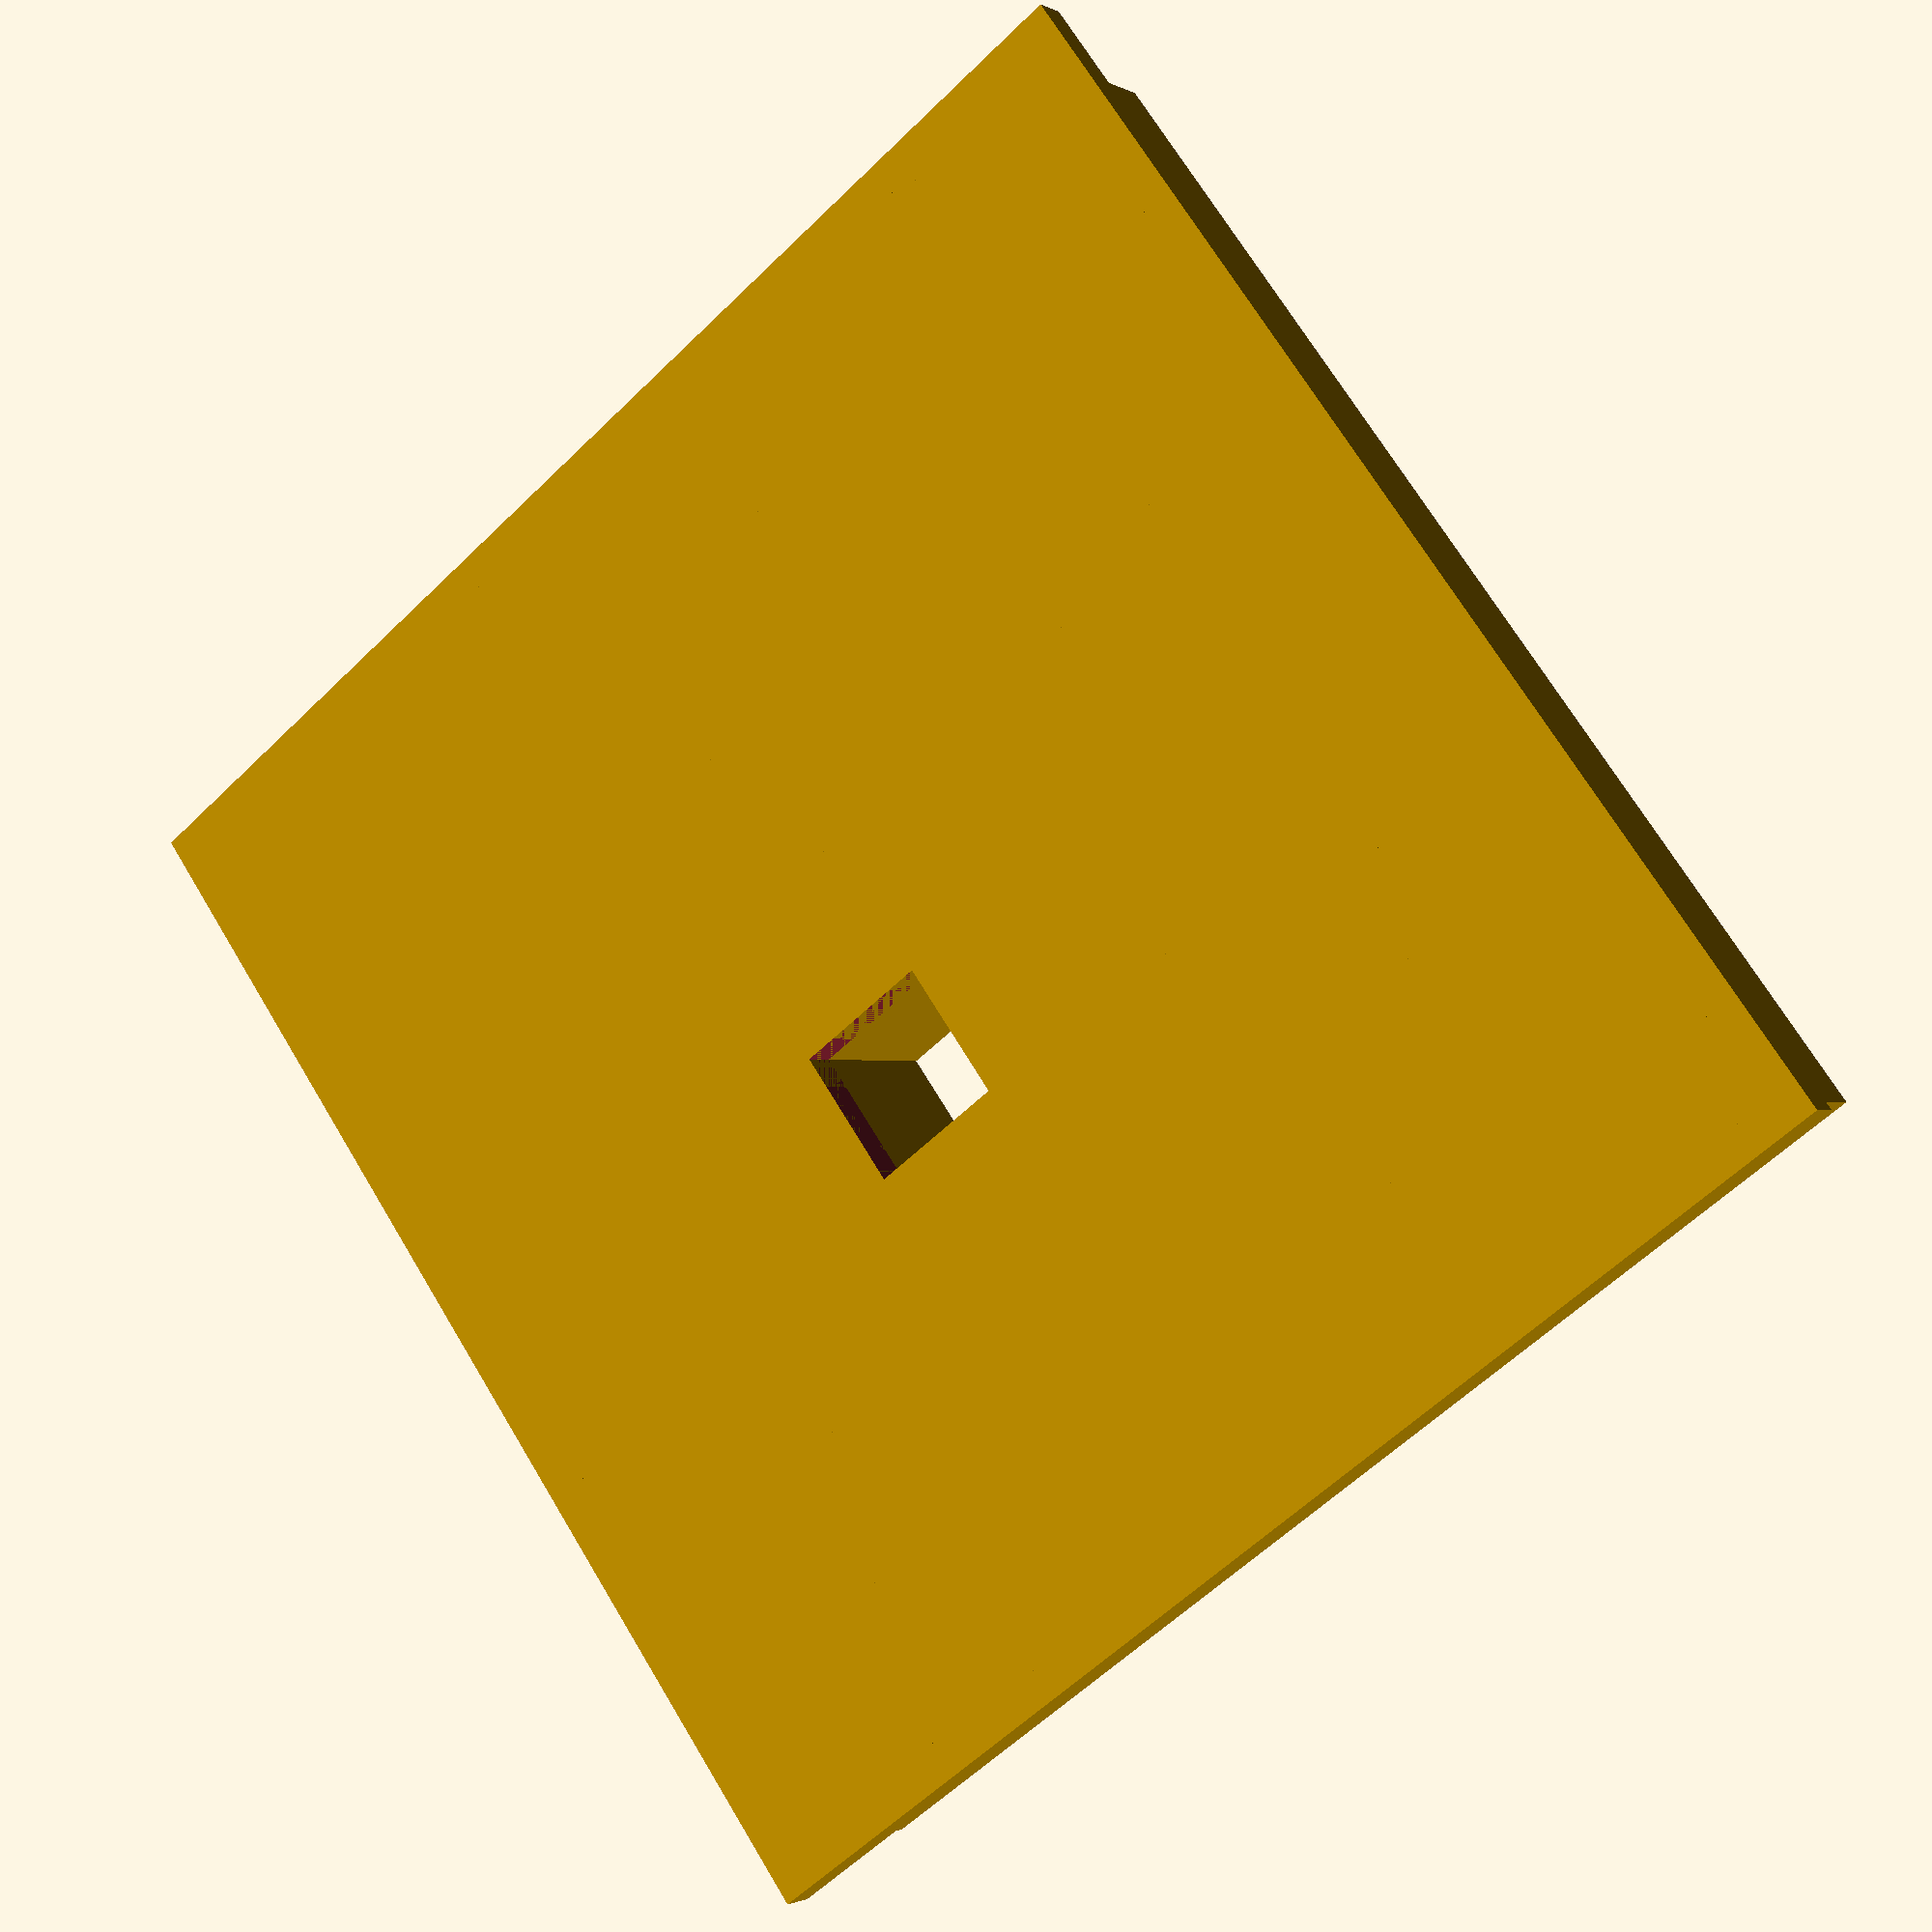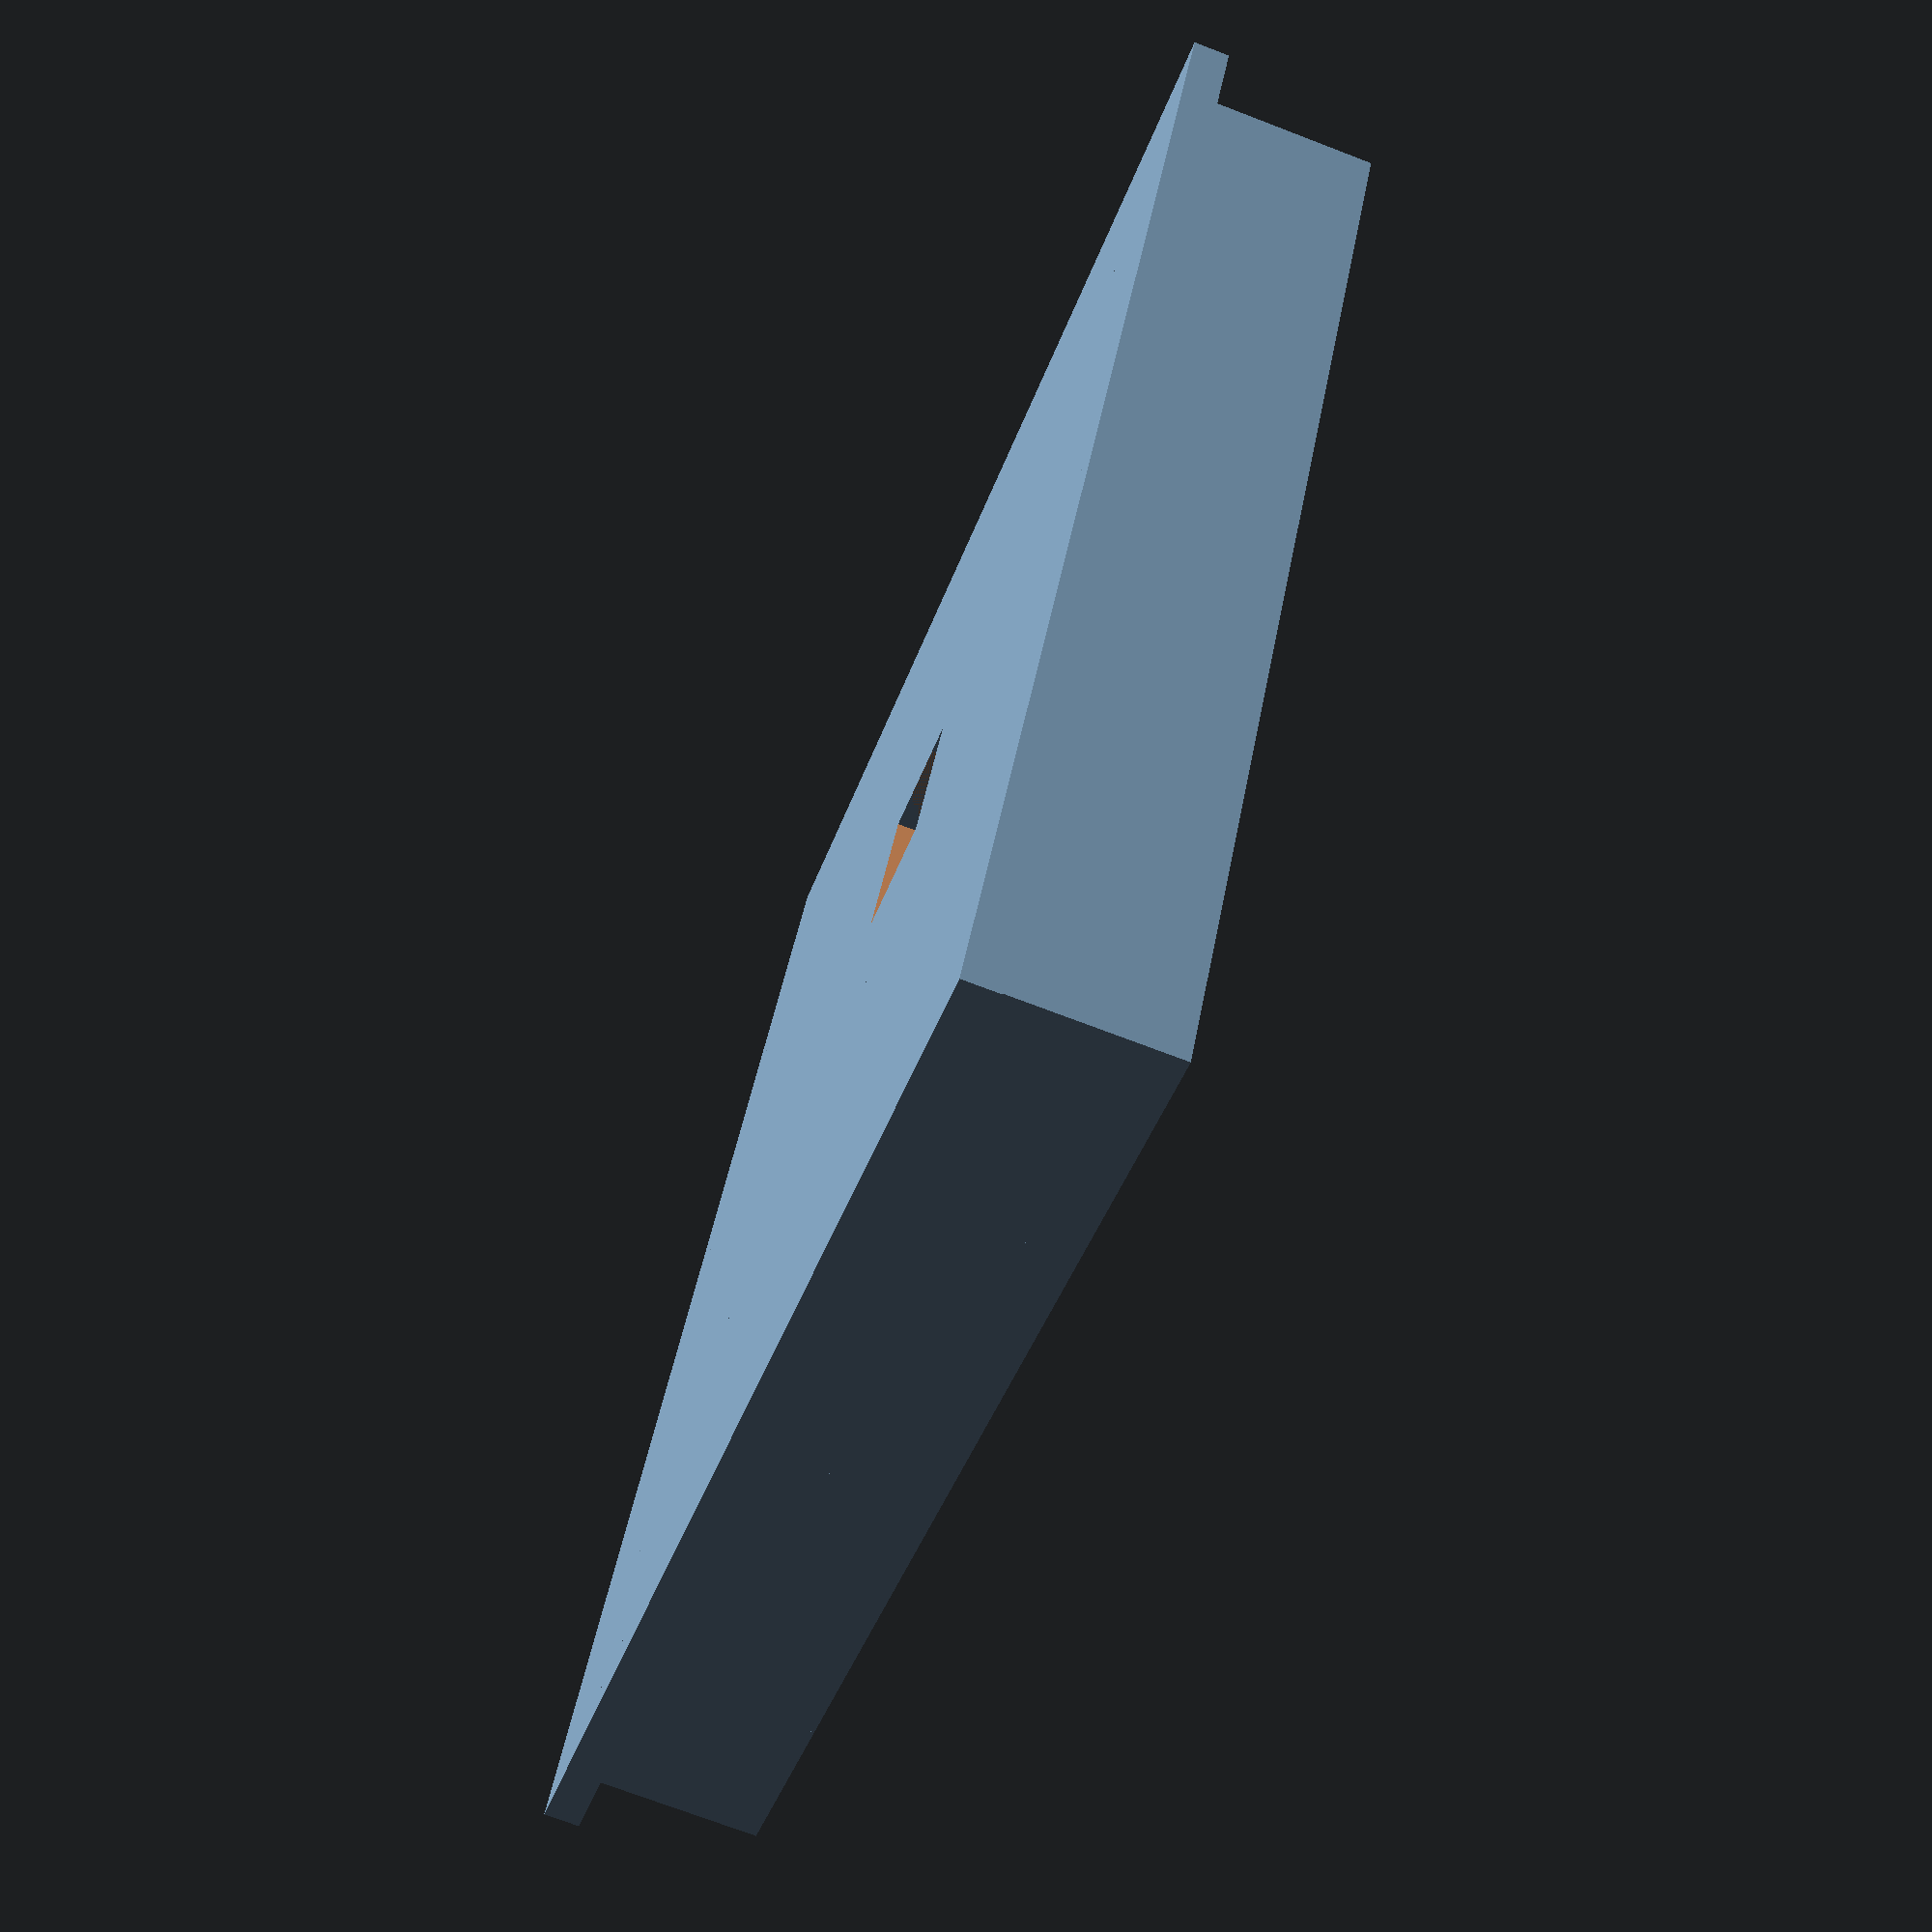
<openscad>
// DRAW LABYRINTH

// These module is defined below all other configuration details
labyrinth(template3x3);

labyrinthLevels(maze3x3level1, maze3x3level2);
labyrinthLevels(maze3x3level2, maze3x3level3);
labyrinth(maze3x3level3);

labyrinthLevels(maze8x8level1, maze8x8level2);
labyrinthLevels(maze8x8level2, maze8x8level3);
labyrinthLevels(maze8x8level3, maze8x8level4);
!labyrinth(maze8x8level4);


// DRAWING SYMBOLS
WALL_VERTICAL = "|";
WALL_VERTICAL_TOP = "╹";
WALL_VERTICAL_BOTTOM = "╻";
WALL_HORIZONTAL = "─";
WALL_HORIZONTAL_LEFT = "╸";
WALL_HORIZONTAL_RIGHT = "╺";

CORNER_PLUS="+";

CORNER_TOP_LEFT="┌";
CORNER_TOP_RIGHT= "┐";
CORNER_BOTTOM_RIGHT="┘";
CORNER_BOTTOM_LEFT="└";

CORNER_T="┬";
CORNER_T_DOWN="┴";
CORNER_T_LEFT="├";
CORNER_T_RIGHT="┤";

SPACE = " ";
HOLE = "X";


// LEVEL DRAWING TEMPLATE

template3x3 = [
"┌───────┐",
"|       |",
"| ┌─┬─┐ |",
"| | ╹ | |",
"| ├╸+╺┤ |",
"| | ╻ | |",
"| └─┴─┘ |",
"|       |",
"└───────┘"];


// LEVEL DRAWINGS

maze3x3level1 = [
"┌───┬─┐",
"|   |X|",
"| ╻ ╹ |",
"| |   |",
"| └───┤",
"|    O|",
"└─────┘"];

maze3x3level2 = [
"┌─┬───┐",
"|X|  O|",
"| | ╺─┤",
"| |   |",
"| └─╸ |",
"|     |",
"└─────┘"];

maze3x3level3 = [
"┌─────┐",
"|O    |",
"├───┐ |",
"|  X| |",
"| ╺─┘ |",
"|     |",
"└─────┘"];

maze8x8level1 = [
"┌───────────────┐",
"|O              |",
"├─────────────┐ |",
"|             | |",
"|  ┌─────╸  ╺─┤ |",
"|  |          | |",
"|  └┐ ┌─────╸ | |",
"|   | |X      | |",
"├─╸ └─┴───────┘ |",
"|               |",
"├─────────────┐ |",
"|             | |",
"| ┌─────────╸ | |",
"| |           | |",
"| └───────────┘ |",
"|               |",
"└───────────────┘"];
maze8x8level2 = [
"┌───────────────┐",
"|X              |",
"├─────────────┐ |",
"|             | |",
"|  ┌─────╸  ╺─┤ |",
"|  |          | |",
"|  └┐ ┌─────╸ | |",
"|   | |O      | |",
"├─╸ └─┴───────┘ |",
"|               |",
"├─────────────┐ |",
"|             | |",
"| ┌─────────╸ | |",
"| |           | |",
"| └───────────┘ |",
"|               |",
"└───────────────┘"];
maze8x8level3 = [
"┌───────────────┐",
"|O              |",
"├─────────────┐ |",
"|             | |",
"|  ┌─────╸  ╺─┤ |",
"|  |          | |",
"|  └┐ ┌─────╸ | |",
"|   | |       | |",
"├─╸ └─┴───────┘ |",
"|               |",
"├─────────────┐ |",
"|             | |",
"| ┌─────────╸ | |",
"| |X          | |",
"| └───────────┘ |",
"|               |",
"└───────────────┘"];
maze8x8level4 = [
"┌───────────────┐",
"|               |",
"├─────────────┐ |",
"|             | |",
"|  ┌─────╸  ╺─┤ |",
"|  |          | |",
"|  └┐ ┌─────╸ | |",
"|   | |X      | |",
"├─╸ └─┴───────┘ |",
"|               |",
"├─────────────┐ |",
"|             | |",
"| ┌─────────╸ | |",
"| |O          | |",
"| └───────────┘ |",
"|               |",
"└───────────────┘"];



// PARAMETERS
ballSize = 12;

levelOverlap = 2; // how much below level should go into the bottom plate
bpt = levelOverlap+1; // bottom plate thickness
wallThickness = 0.8; // wall thickness
wh = ballSize+bpt+levelOverlap; // wall height


// VARIABLES
w = ballSize/2+wallThickness/2; // width of the cell


// HELPER METHODS
module labyrinthLevels(currentLevel, levelBelow) {
    difference() {
        labyrinth(currentLevel);
        translate([0,0,-wh+levelOverlap])
            labyrinth(levelBelow, wallThickness+0.8);
    }
}

module labyrinth(lab, wallThickness = wallThickness) {
    bottom(lab);
    walls(lab, wallThickness);
}

module bottom(lab) {
    sw=len(lab[0]);
    boardSize = sw*w;
    difference() {
        translate([-w/2,-w/2,0])
            cube([boardSize, boardSize, bpt]);
        holes(lab);
    }
}

module walls(lab, wallThickness=wallThickness) {
    sw=len(lab[0]);
    for(x=[0:sw-1]) {
        for(y=[0:sw-1]) {
            cell = lab[x][y];
            tx=sw-x-1; ty=sw-y-1;
            translate([tx*w, ty*w, 0]) {
                if (cell == WALL_VERTICAL) {
                    wallVertical(wallThickness);
                } else if (cell == WALL_VERTICAL_TOP) {
                    wallVerticalTop(wallThickness);
                } else if (cell == WALL_VERTICAL_BOTTOM) {
                    wallVerticalBottom(wallThickness);
                } else if (cell == WALL_HORIZONTAL) {
                    wallHorizontal(wallThickness);
                } else if (cell == WALL_HORIZONTAL_LEFT) {
                    wallHorizontalLeft(wallThickness);
                } else if (cell == WALL_HORIZONTAL_RIGHT) {
                    wallHorizontalRight(wallThickness);
                } else if (cell == CORNER_TOP_LEFT) {
                    cornerTopLeft(wallThickness);
                } else if (cell == CORNER_TOP_RIGHT) {
                    cornerTopRight(wallThickness);
                } else if (cell == CORNER_BOTTOM_RIGHT) {
                    cornerBottomRight(wallThickness);
                } else if (cell == CORNER_BOTTOM_LEFT) {
                    cornerBottomLeft(wallThickness);
                } else if (cell == CORNER_T) {
                    cornerT(wallThickness);
                } else if (cell == CORNER_T_RIGHT) {
                    cornerTRight(wallThickness);
                } else if (cell == CORNER_T_DOWN) {
                    cornerTDown(wallThickness);
                } else if (cell == CORNER_T_LEFT) {
                    cornerTLeft(wallThickness);
                } else if (cell == CORNER_PLUS) {
                    cornerPlus(wallThickness);
                }
            }
        }
    }
}

module holes(lab) {
    sw=len(lab[0]);
    for(x=[0:sw-1]) {
        for(y=[0:sw-1]) {
            cell = lab[x][y];
            if (cell == HOLE) {
                tx=sw-x-1; ty=sw-y-1;
                translate([tx*w, ty*w, 0]) {
                    hole();
                }
            }
        }
    }
}

module hole() {
    s=w+w-wallThickness;
    translate([-s/2,-s/2, -1])
        cube([s, s, bpt+2]);
}

module wallHorizontal(wallThickness) {
    rotate([0,0,90])
        wall(wallThickness);
}

module wallVertical(wallThickness) {
    wall(wallThickness);
}
module wallVerticalTop(wallThickness) {
    wallHalf(wallThickness);
}
module wallVerticalBottom(wallThickness) {
    rotate([0,0,180])
        wallHalf(wallThickness);
}
module wallHorizontalLeft(wallThickness) {
    rotate([0,0,90])
        wallHalf(wallThickness);
}
module wallHorizontalRight(wallThickness) {
    rotate([0,0,270])
        wallHalf(wallThickness);
}

module wall(wallThickness) {
    translate([-w/2,-wallThickness/2, 0])
        cube([w, wallThickness, wh]);
}
module wallHalf(wallThickness) {
    translate([0,-wallThickness/2, 0])
        cube([w/2, wallThickness, wh]);
}

module cornerTopLeft(wallThickness) {
    rotate([0,0,180])
        corner(wallThickness);
}
module cornerTopRight(wallThickness) {
    rotate([0,0,90])
        corner(wallThickness);
}
module cornerBottomRight(wallThickness) {
    corner(wallThickness);
}
module cornerBottomLeft(wallThickness) {
    rotate([0,0,270])
        corner(wallThickness);
}

module corner(wallThickness) {
    translate([-wallThickness/2,-wallThickness/2,0])
        cube([wallThickness, w/2+wallThickness/2, wh]);
    translate([-wallThickness/2,-wallThickness/2, 0])
        cube([w/2+wallThickness/2, wallThickness, wh]);
}

module cornerPlus(wallThickness) {
    translate([-w/2,-wallThickness/2, 0])
        cube([w, wallThickness, wh]);    
    translate([-wallThickness/2,-w/2,0])
        cube([wallThickness, w, wh]);
}

module cornerT(wallThickness) {
    rotate([0,0,90]) {
        translate([-w/2,-wallThickness/2, 0])
            cube([w, wallThickness, wh]);    
        translate([-wallThickness/2,-wallThickness/2,0])
            cube([wallThickness, w/2+wallThickness/2, wh]);
    }
}

module cornerTRight(wallThickness) {
    rotate([0,0,270])
        cornerT(wallThickness);
}

module cornerTDown(wallThickness) {
    rotate([0,0,180])
        cornerT(wallThickness);
}

module cornerTLeft(wallThickness) {
    rotate([0,0,90])
        cornerT(wallThickness);
}
</openscad>
<views>
elev=1.7 azim=126.2 roll=210.1 proj=p view=wireframe
elev=252.4 azim=60.8 roll=291.0 proj=p view=solid
</views>
